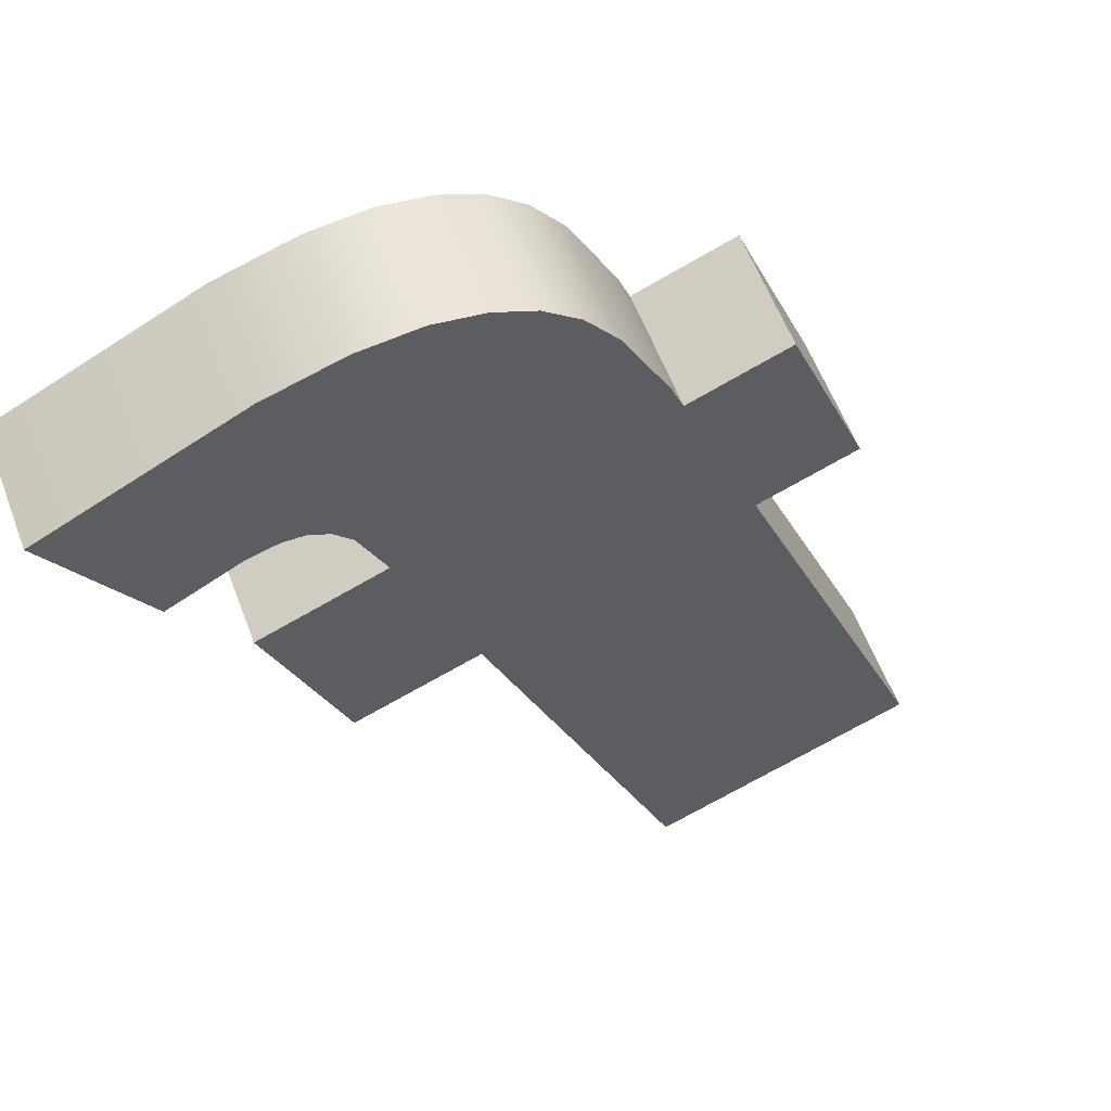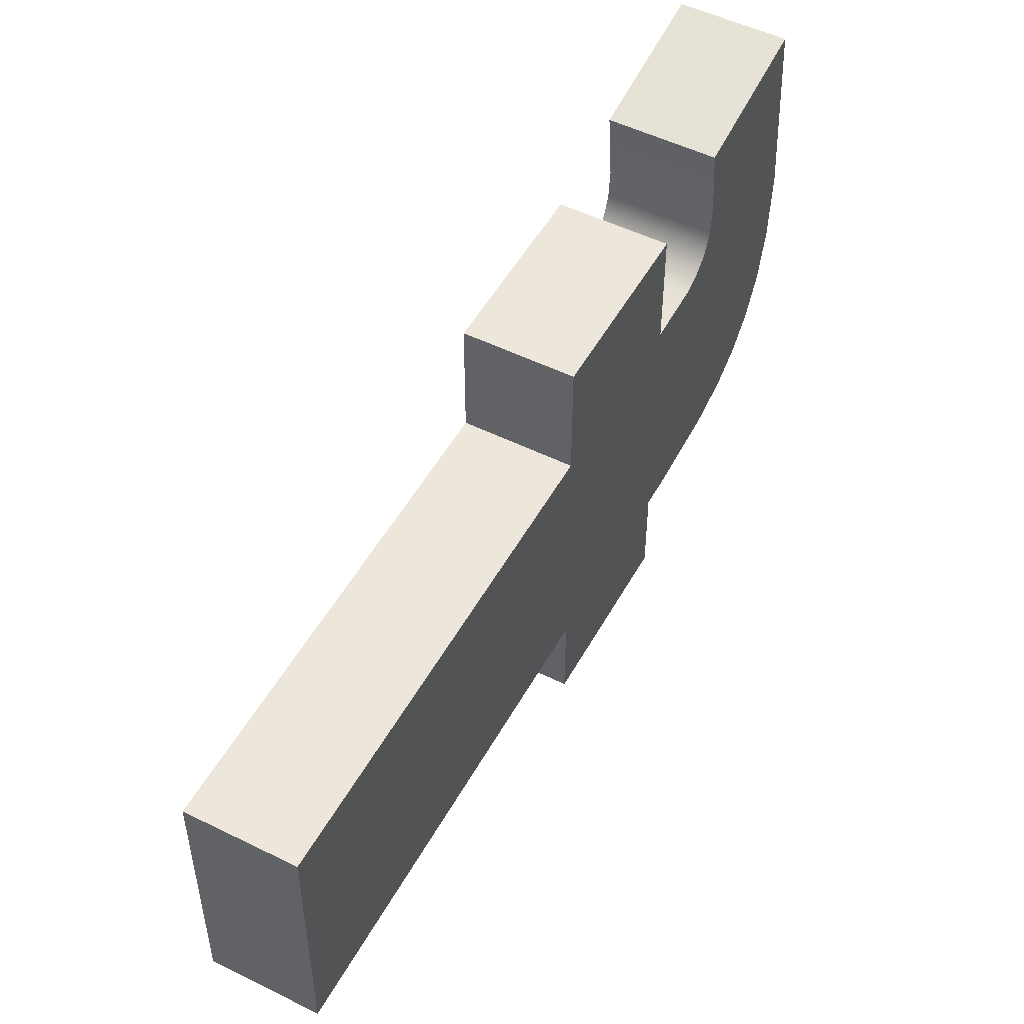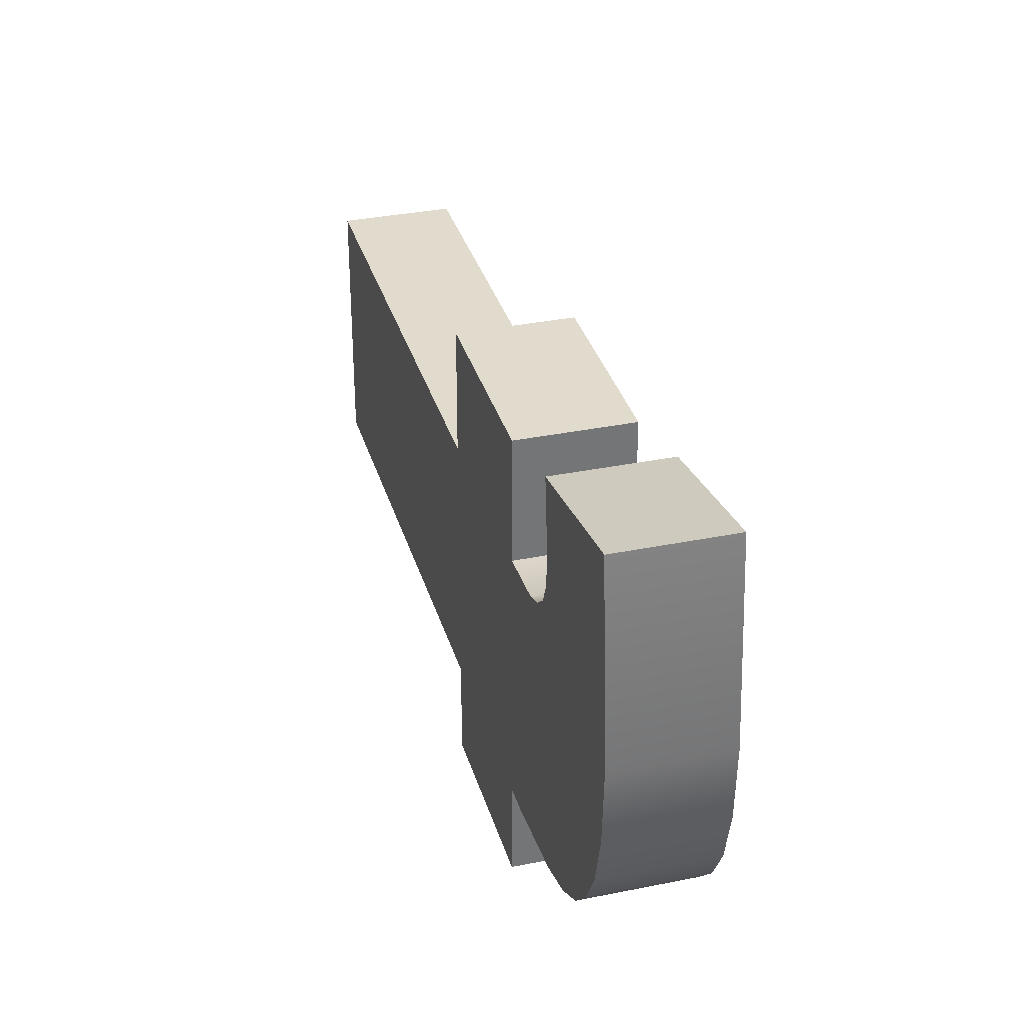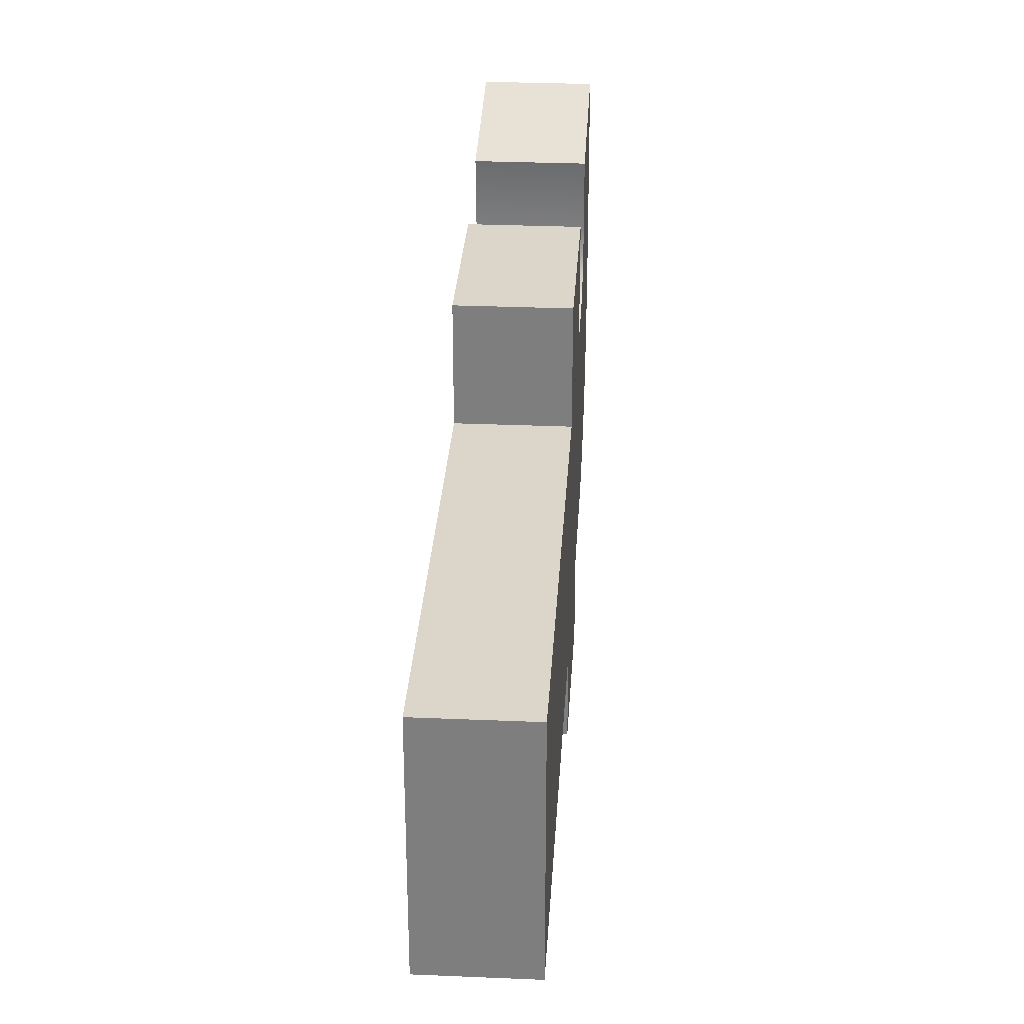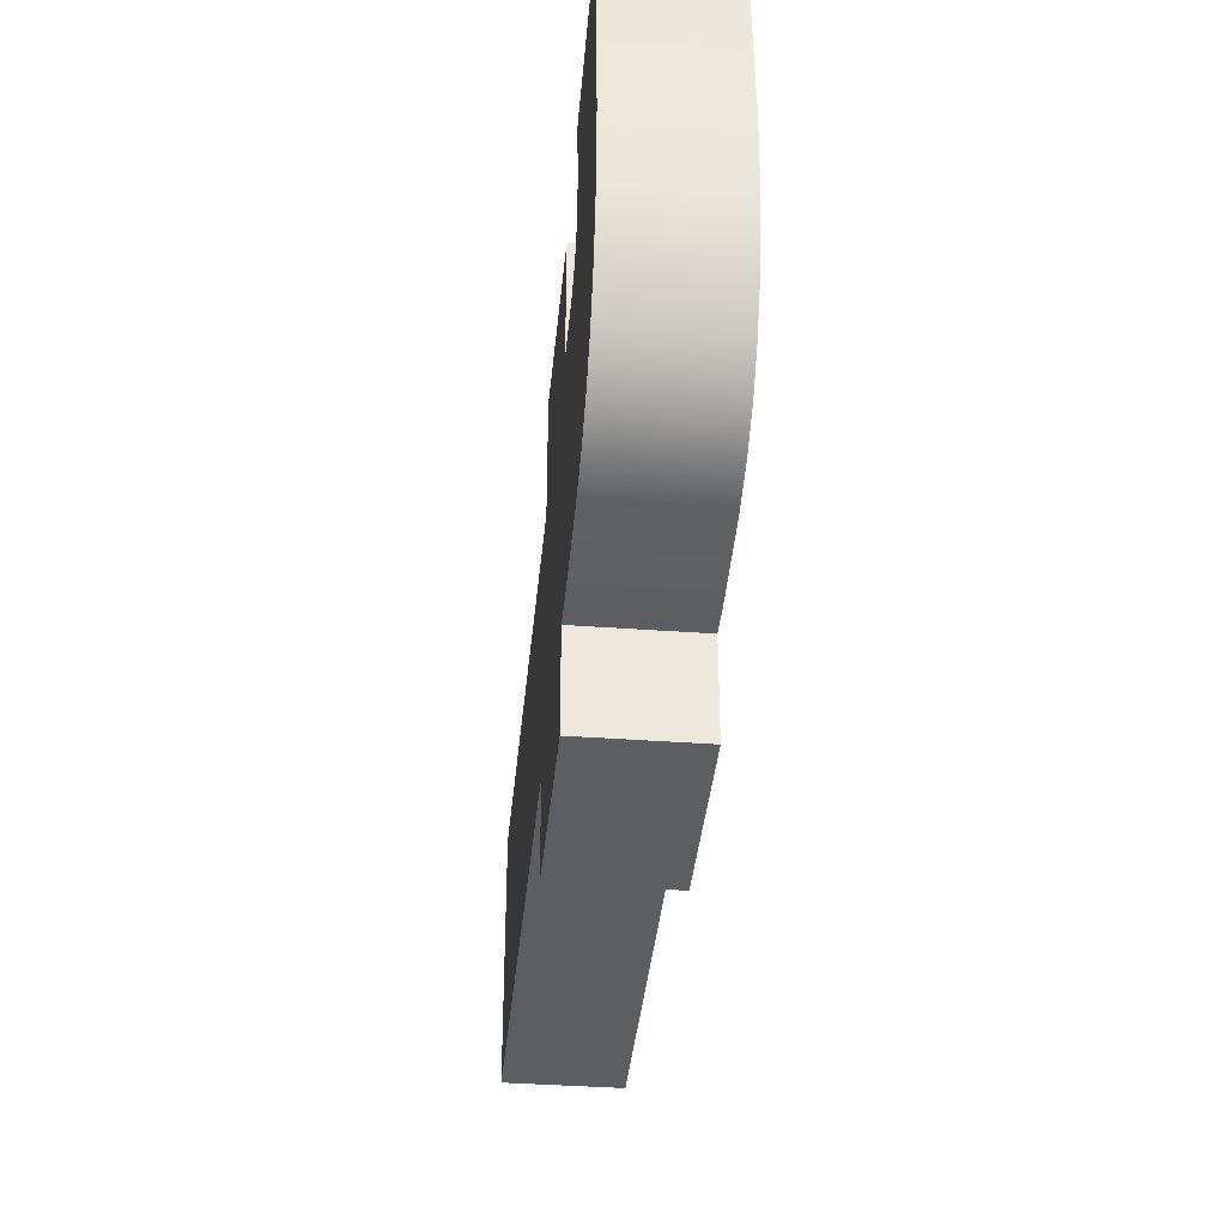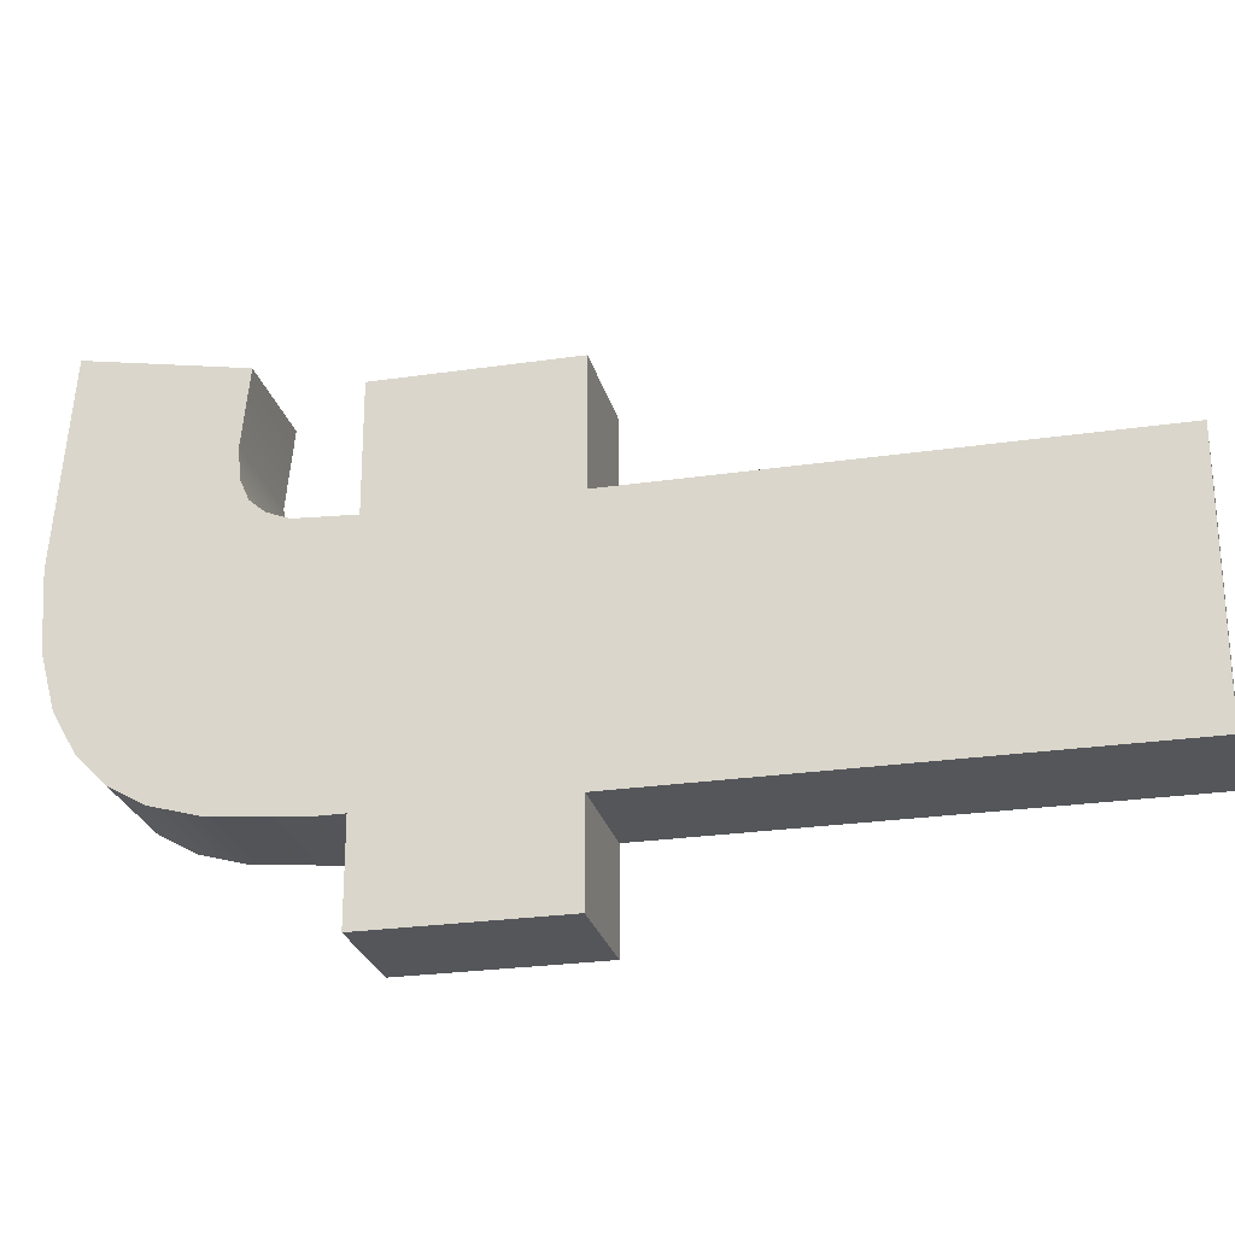
<metadata>
{"format":"obj","ext":"obj","renderer":"f3d","projection":"perspective","resolution":1024,"background":"white","views":[{"elev":-73.1,"azim":-60.3,"up":"+Z"},{"elev":51.2,"azim":73.3,"up":"+Y"},{"elev":33.8,"azim":-150.5,"up":"+Y"},{"elev":30.1,"azim":48.5,"up":"+Y"},{"elev":-37.9,"azim":-140.4,"up":"+Y"},{"elev":-25.3,"azim":-31.6,"up":"+Y"}]}
</metadata>
<code>
o mesh7/mesh7-geometry#mesh7-geometry
v -0.3062 0.2832 0.3294
v -0.3036 0.2836 0.3321
v -0.3029 0.2835 0.3328
v -0.3039 0.2837 0.3318
v -0.3042 0.2835 0.3342
v -0.2945 0.2835 0.3412
v -0.304 0.2839 0.3316
v -0.3052 0.2837 0.3332
v -0.305 0.2836 0.3335
v -0.3029 0.2857 0.3328
v -0.3062 0.2819 0.3295
v -0.3005 0.2835 0.3352
v -0.306 0.2866 0.3296
v -0.3054 0.2839 0.333
v -0.3076 0.2832 0.3308
v -0.3042 0.2857 0.3342
v -0.306 0.2809 0.3297
v -0.3019 0.2835 0.3365
v -0.3042 0.2843 0.3315
v -0.3055 0.2843 0.3329
v -0.2959 0.2835 0.3425
v -0.3019 0.2857 0.3365
v -0.3005 0.2857 0.3352
v -0.3057 0.2802 0.33
v -0.3074 0.2809 0.3311
v -0.3075 0.2819 0.3309
v -0.3074 0.2866 0.331
v -0.3042 0.2848 0.3315
v -0.3054 0.2797 0.3303
v -0.3071 0.2802 0.3313
v -0.2945 0.279 0.3412
v -0.3055 0.2861 0.333
v -0.3041 0.2861 0.3316
v -0.3056 0.2848 0.3329
v -0.3049 0.2794 0.3308
v -0.3067 0.2797 0.3317
v -0.2959 0.279 0.3425
v -0.3044 0.2791 0.3313
v -0.3019 0.279 0.3365
v -0.3005 0.279 0.3352
v -0.3063 0.2794 0.3321
v -0.3057 0.2791 0.3327
v -0.3029 0.279 0.3328
v -0.3046 0.279 0.3338
v -0.3005 0.2773 0.3352
v -0.3032 0.279 0.3324
v -0.3042 0.279 0.3342
v -0.3019 0.2773 0.3365
v -0.3029 0.2773 0.3328
v -0.3042 0.2773 0.3342
f 1 2 3
f 2 1 4
f 2 5 3
f 6 1 3
f 4 1 7
f 8 2 4
f 5 2 9
f 5 10 3
f 6 11 1
f 6 3 12
f 7 1 13
f 14 4 7
f 2 8 9
f 4 14 8
f 9 15 5
f 10 5 16
f 10 12 3
f 6 17 11
f 11 15 1
f 18 6 12
f 15 13 1
f 7 13 19
f 7 20 14
f 8 15 9
f 14 15 8
f 15 21 5
f 5 18 16
f 22 10 16
f 12 10 23
f 6 24 17
f 25 11 17
f 15 11 26
f 6 18 21
f 12 22 18
f 13 15 27
f 19 13 28
f 20 7 19
f 27 14 20
f 15 14 27
f 26 21 15
f 5 21 18
f 16 18 22
f 10 22 23
f 22 12 23
f 6 29 24
f 30 17 24
f 11 25 26
f 17 30 25
f 21 31 6
f 32 13 27
f 28 13 33
f 34 19 28
f 19 34 20
f 27 20 34
f 25 21 26
f 6 35 29
f 36 24 29
f 24 36 30
f 30 21 25
f 31 21 37
f 31 38 6
f 13 32 33
f 27 34 32
f 32 28 33
f 28 32 34
f 6 38 35
f 35 36 29
f 36 21 30
f 21 39 37
f 37 40 31
f 40 38 31
f 38 41 35
f 36 35 41
f 41 21 36
f 39 21 42
f 40 37 39
f 43 38 40
f 41 38 42
f 42 21 41
f 44 39 42
f 39 45 40
f 38 43 46
f 45 43 40
f 46 42 38
f 47 39 44
f 42 46 44
f 45 39 48
f 43 44 46
f 43 45 49
f 47 48 39
f 44 43 47
f 48 49 45
f 50 43 49
f 48 47 50
f 43 50 47
f 49 48 50
f 3 2 1
f 4 1 2
f 3 5 2
f 3 1 6
f 7 1 4
f 4 2 8
f 9 2 5
f 3 10 5
f 1 11 6
f 12 3 6
f 13 1 7
f 7 4 14
f 9 8 2
f 8 14 4
f 5 15 9
f 16 5 10
f 3 12 10
f 11 17 6
f 1 15 11
f 12 6 18
f 1 13 15
f 19 13 7
f 14 20 7
f 9 15 8
f 8 15 14
f 5 21 15
f 16 18 5
f 16 10 22
f 23 10 12
f 17 24 6
f 17 11 25
f 26 11 15
f 21 18 6
f 18 22 12
f 27 15 13
f 28 13 19
f 19 7 20
f 20 14 27
f 27 14 15
f 15 21 26
f 18 21 5
f 22 18 16
f 23 22 10
f 23 12 22
f 24 29 6
f 24 17 30
f 26 25 11
f 25 30 17
f 6 31 21
f 27 13 32
f 33 13 28
f 28 19 34
f 20 34 19
f 34 20 27
f 26 21 25
f 29 35 6
f 29 24 36
f 30 36 24
f 25 21 30
f 37 21 31
f 6 38 31
f 33 32 13
f 32 34 27
f 33 28 32
f 34 32 28
f 35 38 6
f 29 36 35
f 30 21 36
f 37 39 21
f 31 40 37
f 31 38 40
f 35 41 38
f 41 35 36
f 36 21 41
f 42 21 39
f 39 37 40
f 40 38 43
f 42 38 41
f 41 21 42
f 42 39 44
f 40 45 39
f 46 43 38
f 40 43 45
f 38 42 46
f 44 39 47
f 44 46 42
f 48 39 45
f 46 44 43
f 49 45 43
f 39 48 47
f 47 43 44
f 45 49 48
f 49 43 50
f 50 47 48
f 47 50 43
f 50 48 49

</code>
